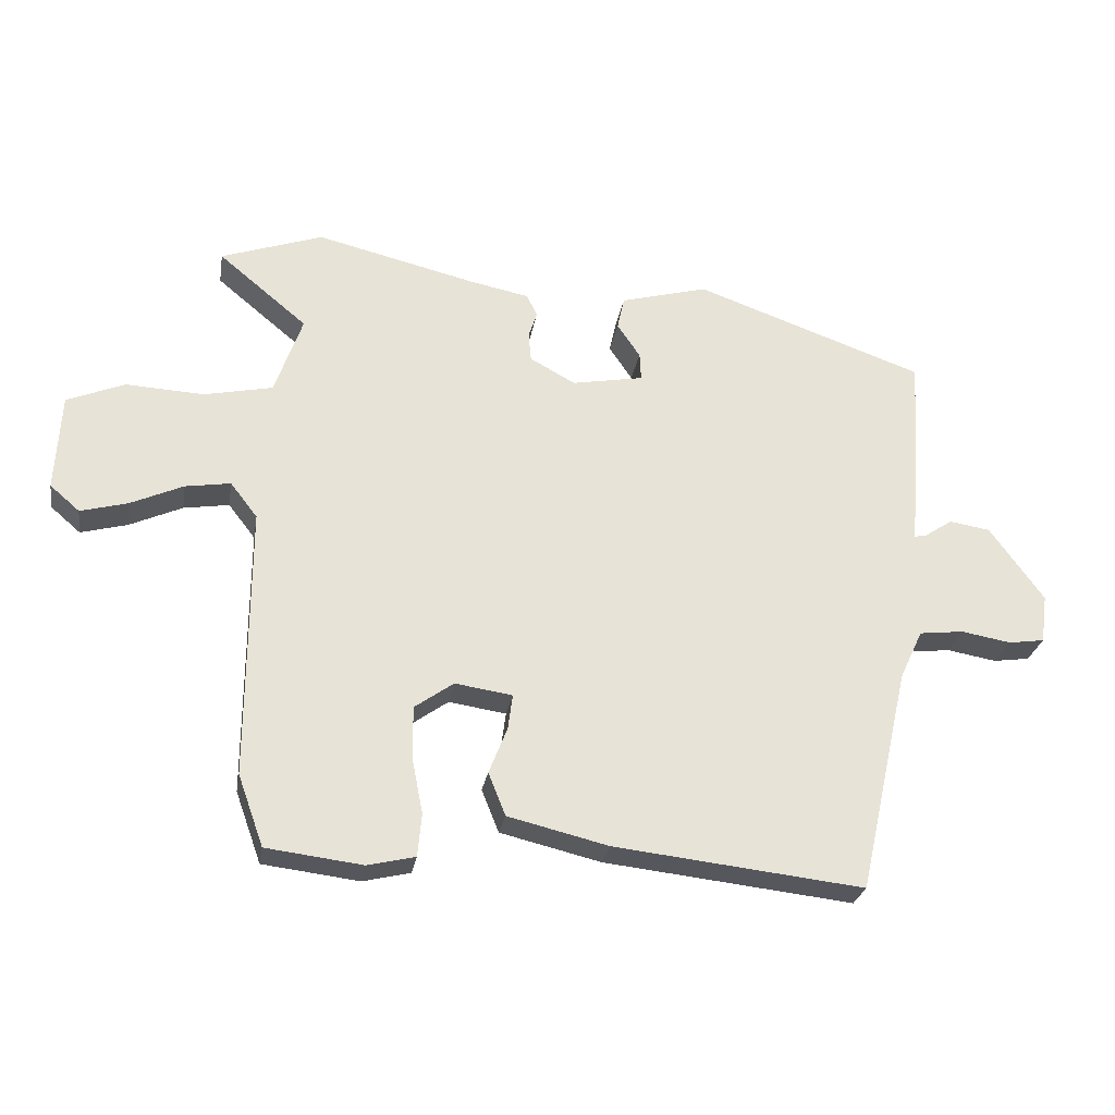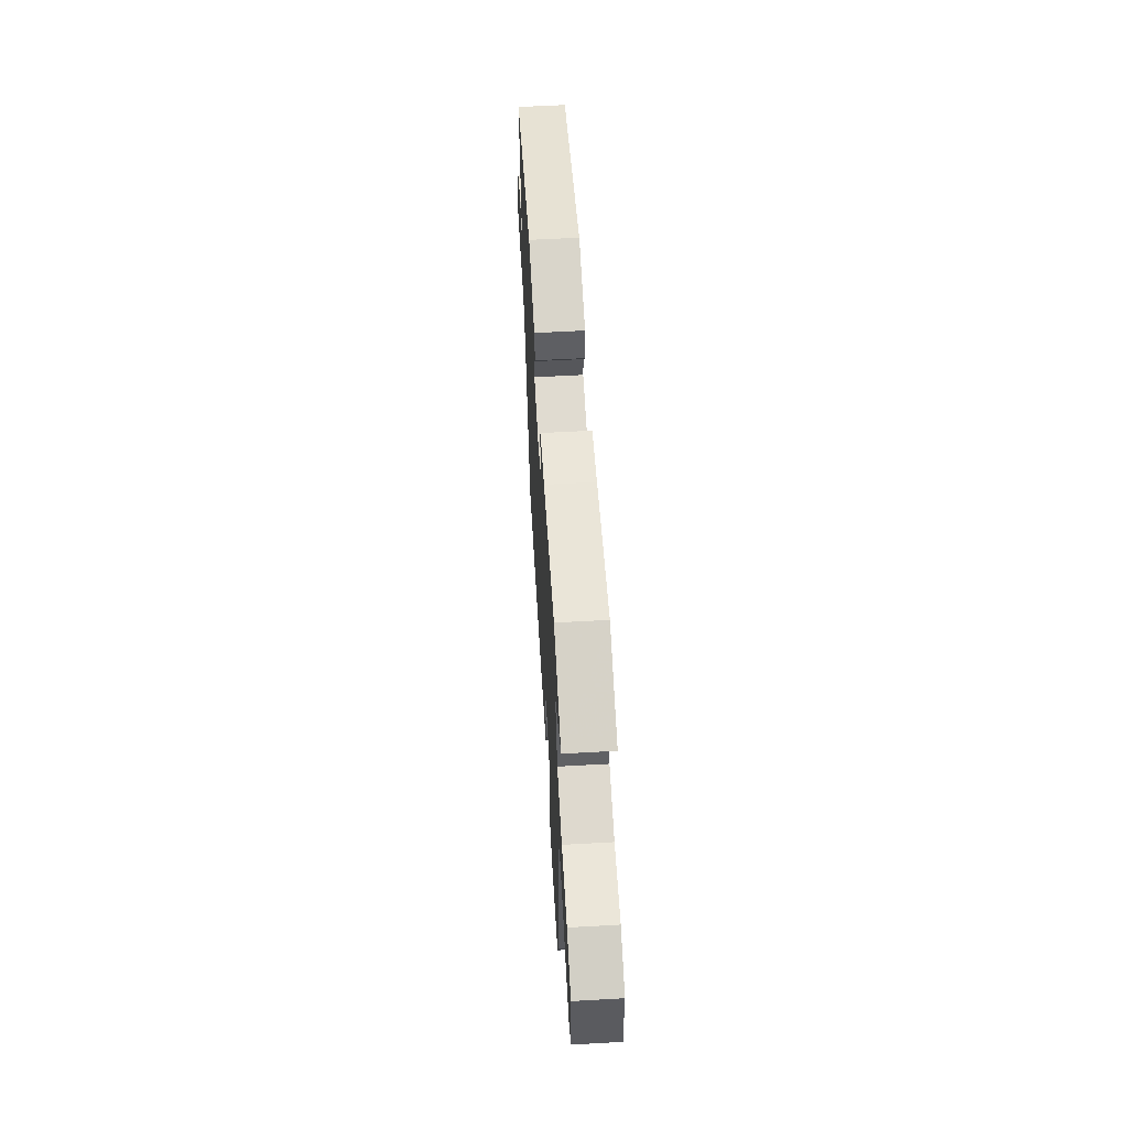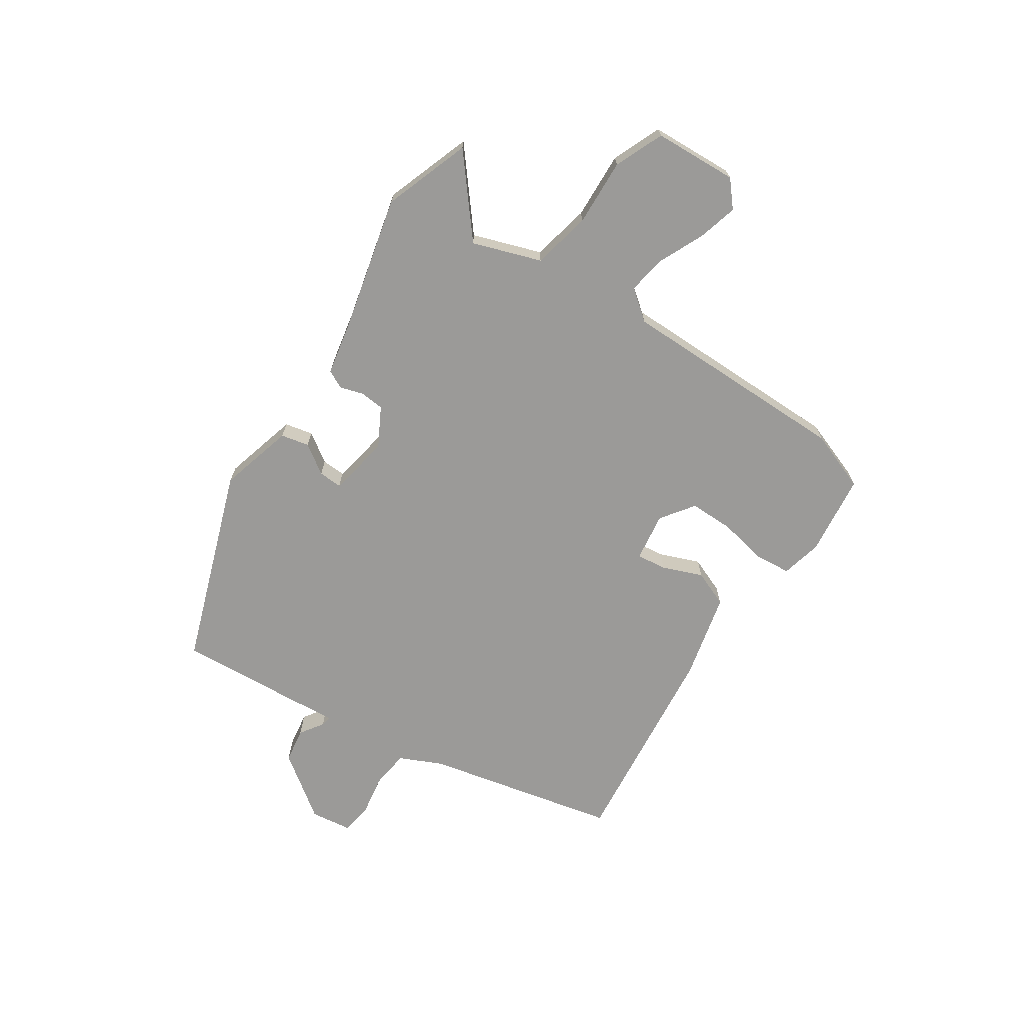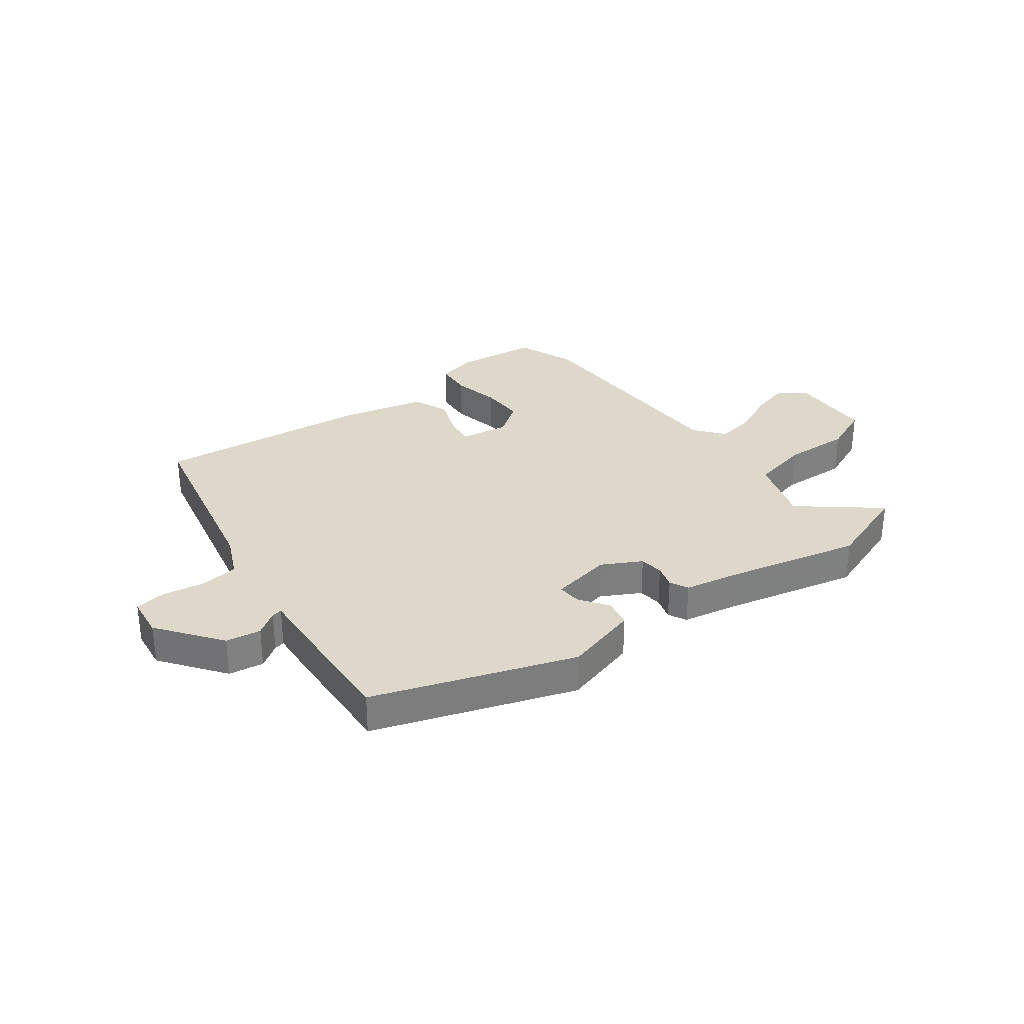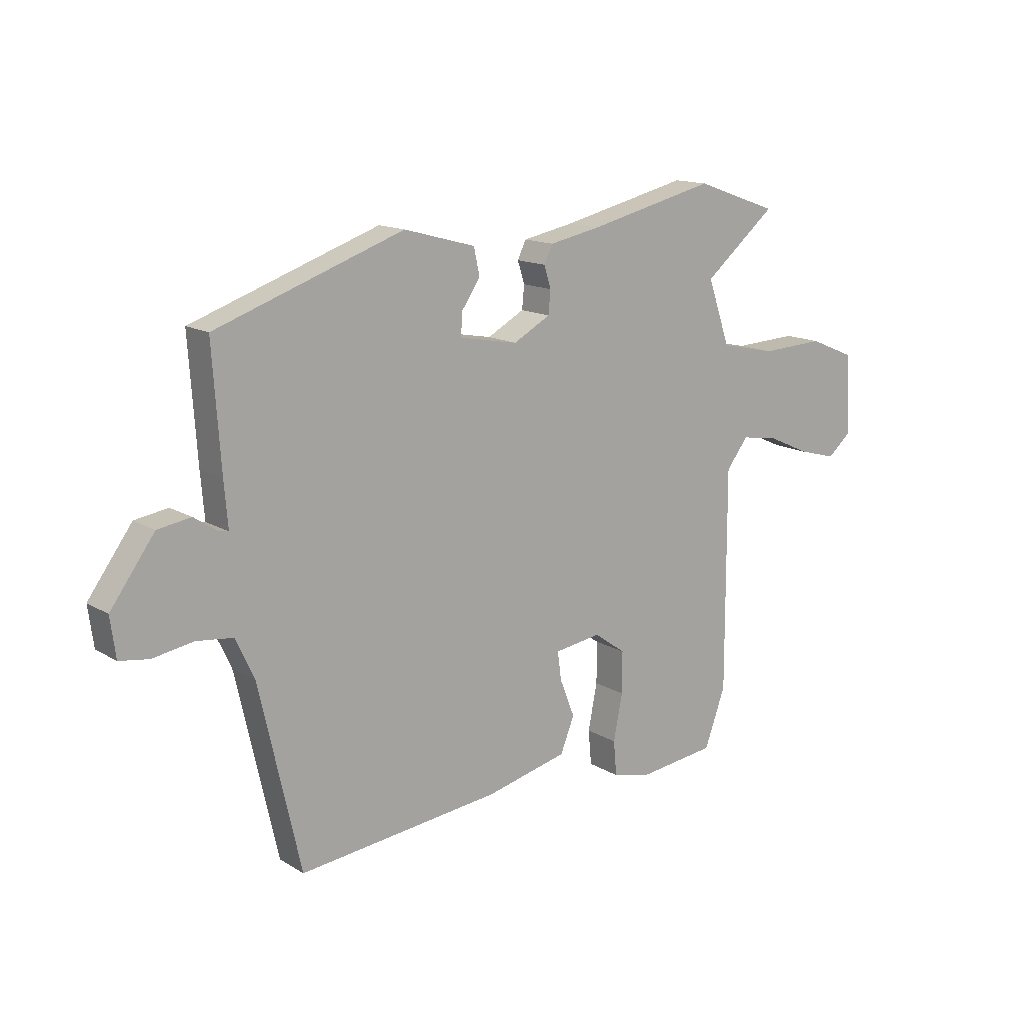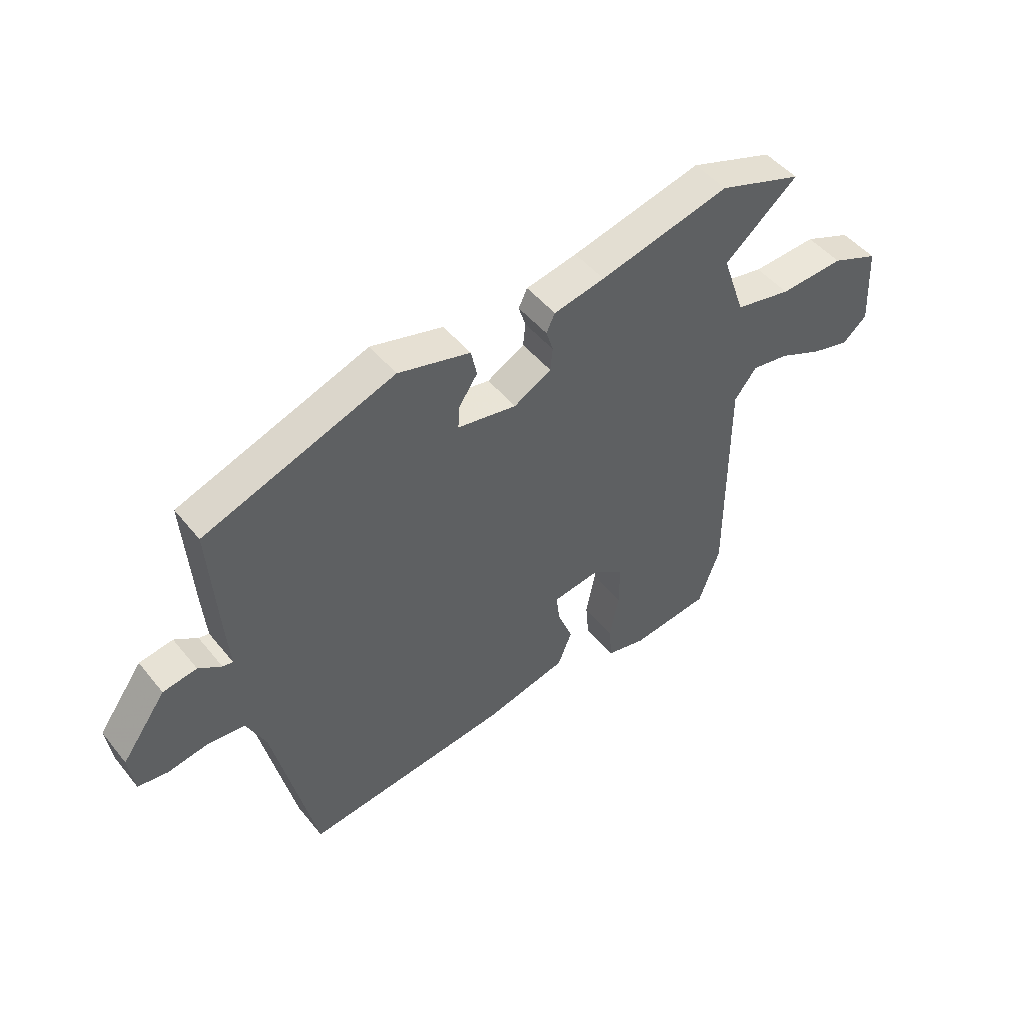
<metadata>
{"format":"obj","ext":"obj","renderer":"f3d","projection":"perspective","resolution":1024,"background":"white","views":[{"elev":-26.8,"azim":170.6,"up":"+Z"},{"elev":59.8,"azim":86.7,"up":"+Z"},{"elev":-69.4,"azim":56.2,"up":"+Y"},{"elev":31.0,"azim":-37.5,"up":"+Y"},{"elev":14.4,"azim":-37.8,"up":"+Z"},{"elev":48.3,"azim":-37.1,"up":"+Z"}]}
</metadata>
<code>
v -0.382 0.07 -0.53
v -0.459 0.07 -0.188
v -0.494 0.07 -0.113
v -0.562 0.07 -0.105
v -0.637 0.07 -0.118
v -0.692 0.07 -0.11
v -0.702 0.07 -0.036
v -0.62 0.07 0.077
v -0.558 0.07 0.087
v -0.516 0.07 0.059
v -0.497 0.07 0.055
v -0.504 0.07 0.138
v -0.519 0.07 0.359
v -0.169 0.07 0.483
v -0.036 0.07 0.447
v -0.025 0.07 0.397
v -0.06 0.07 0.345
v -0.062 0.07 0.303
v 0.047 0.07 0.283
v 0.116 0.07 0.321
v 0.12 0.07 0.364
v 0.107 0.07 0.405
v 0.123 0.07 0.438
v 0.217 0.07 0.457
v 0.457 0.07 0.515
v 0.612 0.07 0.461
v 0.477 0.07 0.349
v 0.519 0.07 0.228
v 0.623 0.07 0.206
v 0.742 0.07 0.212
v 0.829 0.07 0.176
v 0.837 0.07 0.028
v 0.792 0.07 -0.011
v 0.721 0.07 0.008
v 0.641 0.07 0.044
v 0.572 0.07 0.055
v 0.531 0.07 0.002
v 0.532 0.07 -0.411
v 0.493 0.07 -0.519
v 0.347 0.07 -0.537
v 0.275 0.07 -0.52
v 0.269 0.07 -0.455
v 0.286 0.07 -0.369
v 0.286 0.07 -0.291
v 0.227 0.07 -0.249
v 0.14 0.07 -0.262
v 0.147 0.07 -0.315
v 0.175 0.07 -0.386
v 0.149 0.07 -0.451
v -0.004 0.07 -0.488
v -0.382 0 -0.53
v -0.459 0 -0.188
v -0.494 0 -0.113
v -0.562 0 -0.105
v -0.637 0 -0.118
v -0.692 0 -0.11
v -0.702 0 -0.036
v -0.62 0 0.077
v -0.558 0 0.087
v -0.516 0 0.059
v -0.497 0 0.055
v -0.504 0 0.138
v -0.519 0 0.359
v -0.169 0 0.483
v -0.036 0 0.447
v -0.025 0 0.397
v -0.06 0 0.345
v -0.062 0 0.303
v 0.047 0 0.283
v 0.116 0 0.321
v 0.12 0 0.364
v 0.107 0 0.405
v 0.123 0 0.438
v 0.217 0 0.457
v 0.457 0 0.515
v 0.612 0 0.461
v 0.477 0 0.349
v 0.519 0 0.228
v 0.623 0 0.206
v 0.742 0 0.212
v 0.829 0 0.176
v 0.837 0 0.028
v 0.792 0 -0.011
v 0.721 0 0.008
v 0.641 0 0.044
v 0.572 0 0.055
v 0.531 0 0.002
v 0.532 0 -0.411
v 0.493 0 -0.519
v 0.347 0 -0.537
v 0.275 0 -0.52
v 0.269 0 -0.455
v 0.286 0 -0.369
v 0.286 0 -0.291
v 0.227 0 -0.249
v 0.14 0 -0.262
v 0.147 0 -0.315
v 0.175 0 -0.386
v 0.149 0 -0.451
v -0.004 0 -0.488
f 47 48 49 50
f 46 47 50 1
f 40 41 42 43
f 40 43 44
f 37 38 39 40
f 37 40 44
f 36 37 44 45
f 32 33 34 35
f 32 35 36
f 29 30 31 32
f 28 29 32 36
f 27 28 36 45
f 24 25 26 27
f 21 22 23 24
f 20 21 24 27
f 19 20 27 45
f 14 15 16 17
f 14 17 18
f 11 12 13 14
f 11 14 18
f 7 8 9 10
f 7 10 11
f 4 5 6 7
f 3 4 7 11
f 2 3 11 18
f 46 1 2 18
f 18 19 45 46
f 100 99 98 97
f 51 100 97 96
f 93 92 91 90
f 94 93 90
f 90 89 88 87
f 94 90 87
f 95 94 87 86
f 85 84 83 82
f 86 85 82
f 82 81 80 79
f 86 82 79 78
f 95 86 78 77
f 77 76 75 74
f 74 73 72 71
f 77 74 71 70
f 95 77 70 69
f 67 66 65 64
f 68 67 64
f 64 63 62 61
f 68 64 61
f 60 59 58 57
f 61 60 57
f 57 56 55 54
f 61 57 54 53
f 68 61 53 52
f 68 52 51 96
f 96 95 69 68
f 1 51 52 2
f 2 52 53 3
f 3 53 54 4
f 4 54 55 5
f 5 55 56 6
f 6 56 57 7
f 7 57 58 8
f 8 58 59 9
f 9 59 60 10
f 10 60 61 11
f 11 61 62 12
f 12 62 63 13
f 13 63 64 14
f 14 64 65 15
f 15 65 66 16
f 16 66 67 17
f 17 67 68 18
f 18 68 69 19
f 19 69 70 20
f 20 70 71 21
f 21 71 72 22
f 22 72 73 23
f 23 73 74 24
f 24 74 75 25
f 25 75 76 26
f 26 76 77 27
f 27 77 78 28
f 28 78 79 29
f 29 79 80 30
f 30 80 81 31
f 31 81 82 32
f 32 82 83 33
f 33 83 84 34
f 34 84 85 35
f 35 85 86 36
f 36 86 87 37
f 37 87 88 38
f 38 88 89 39
f 39 89 90 40
f 40 90 91 41
f 41 91 92 42
f 42 92 93 43
f 43 93 94 44
f 44 94 95 45
f 45 95 96 46
f 46 96 97 47
f 47 97 98 48
f 48 98 99 49
f 49 99 100 50
f 50 100 51 1

</code>
